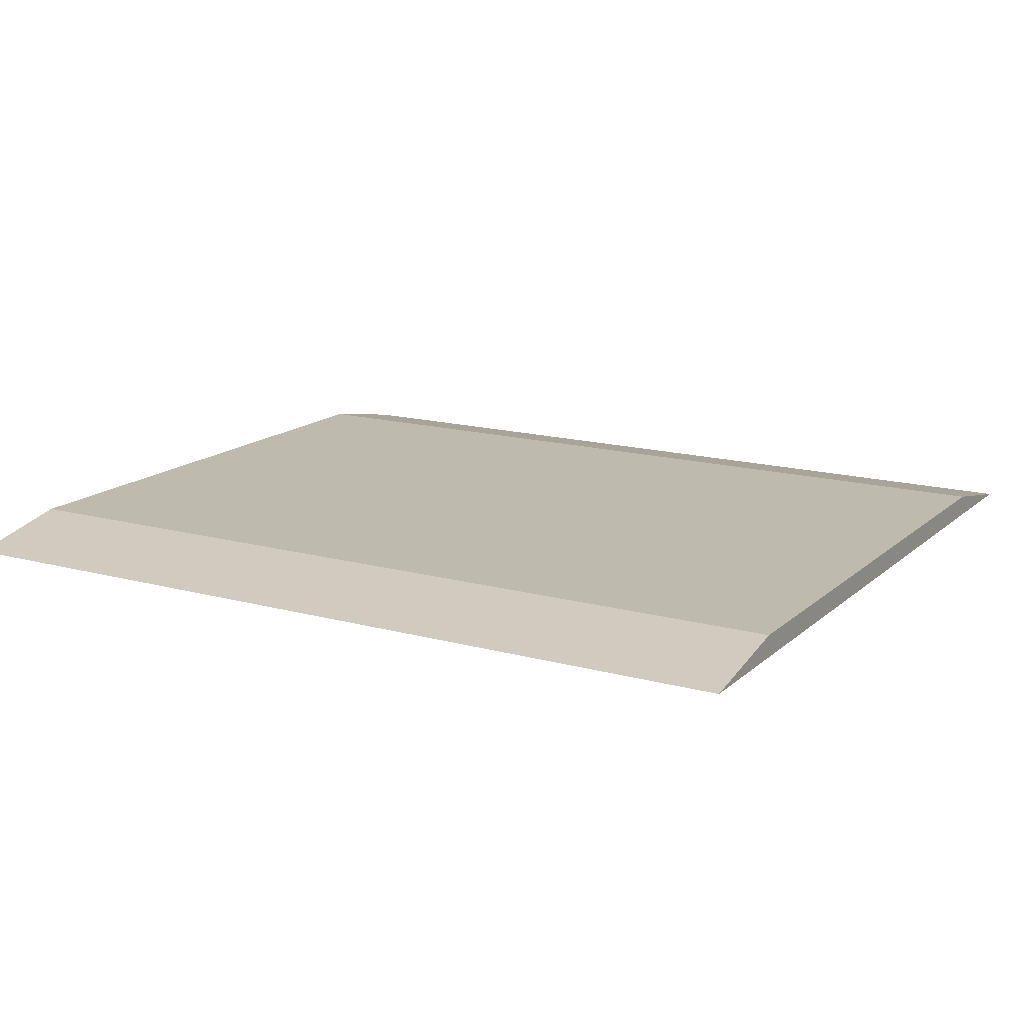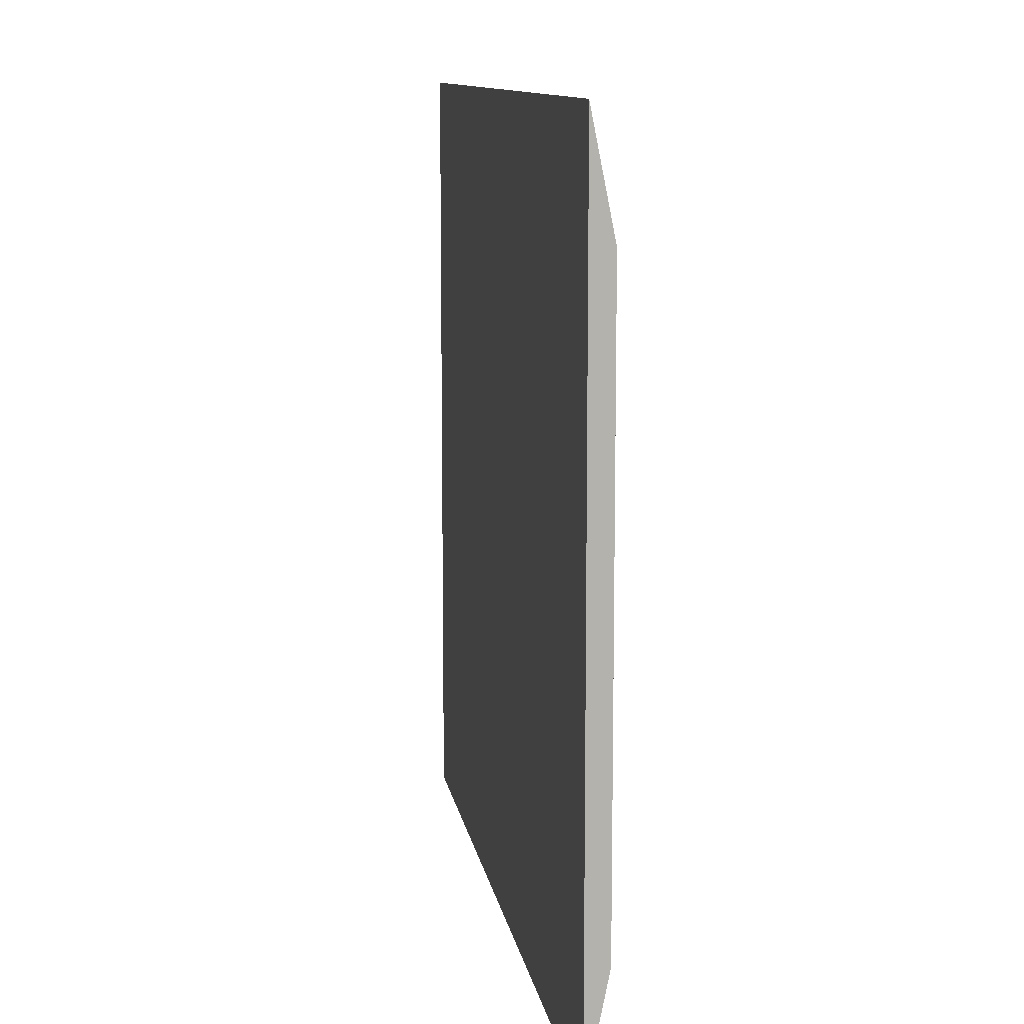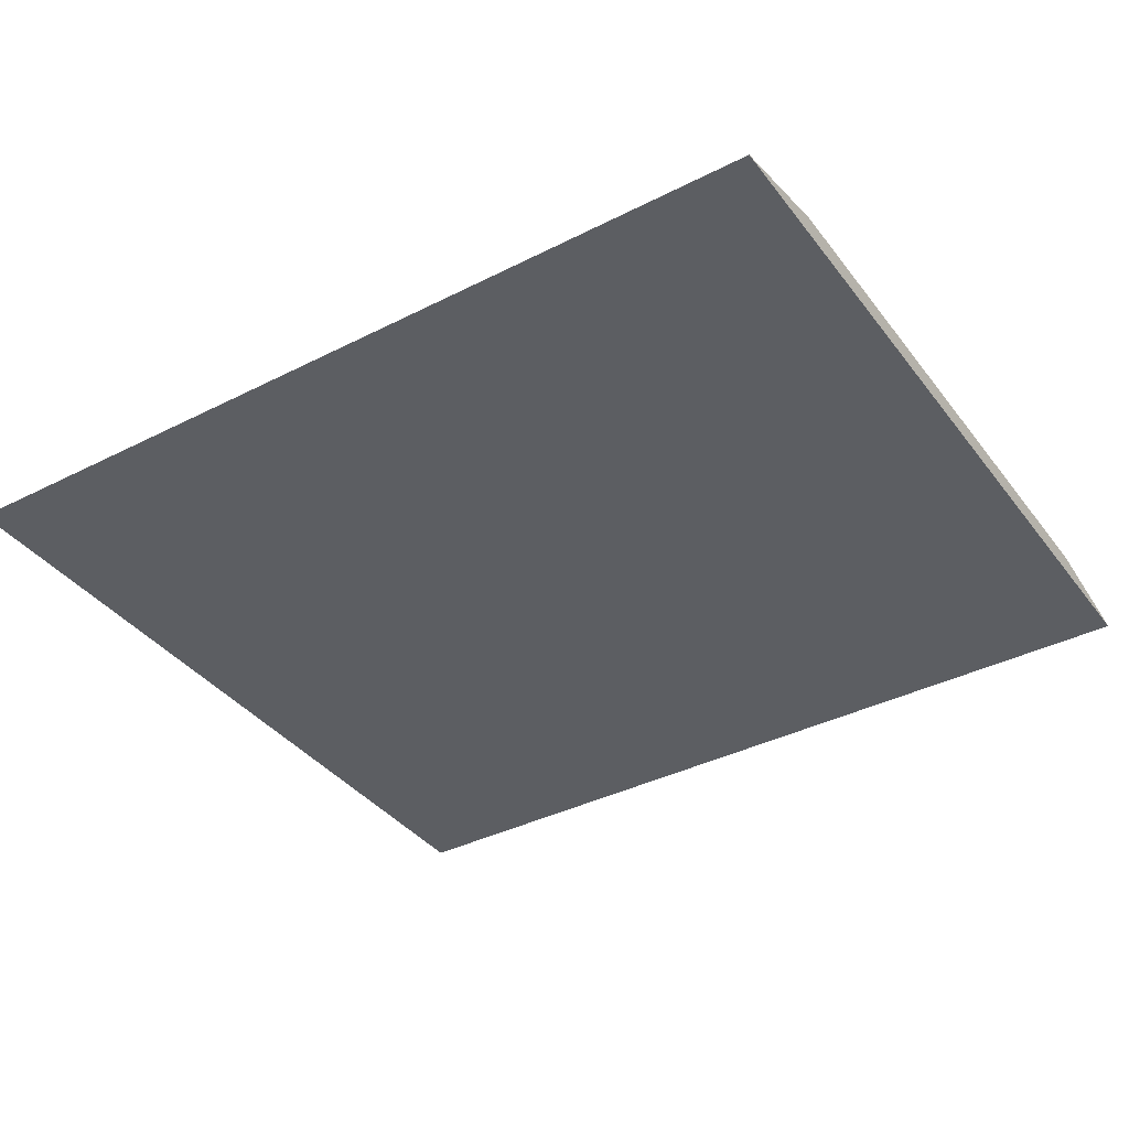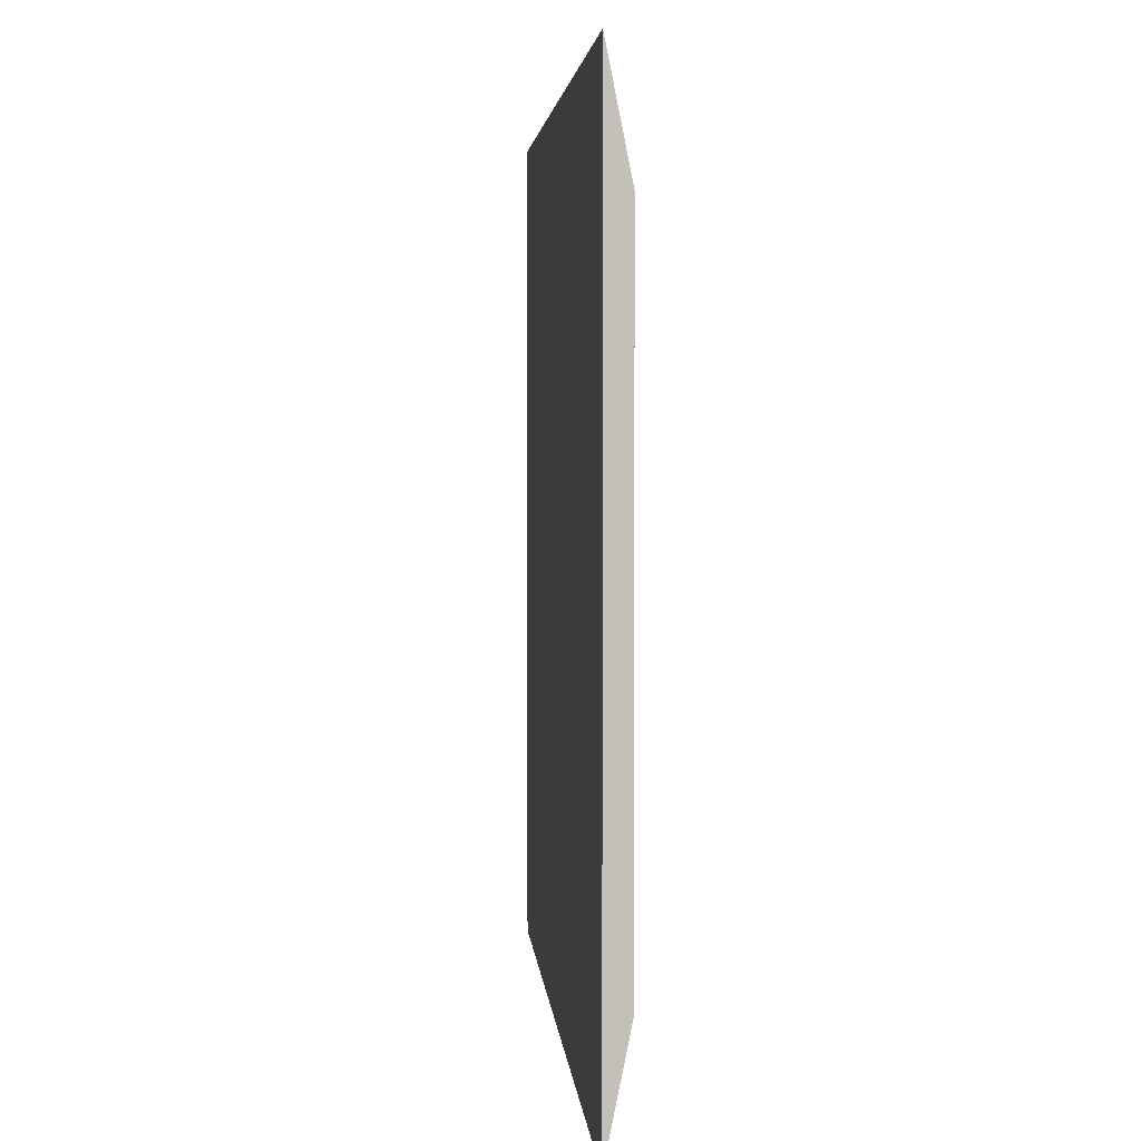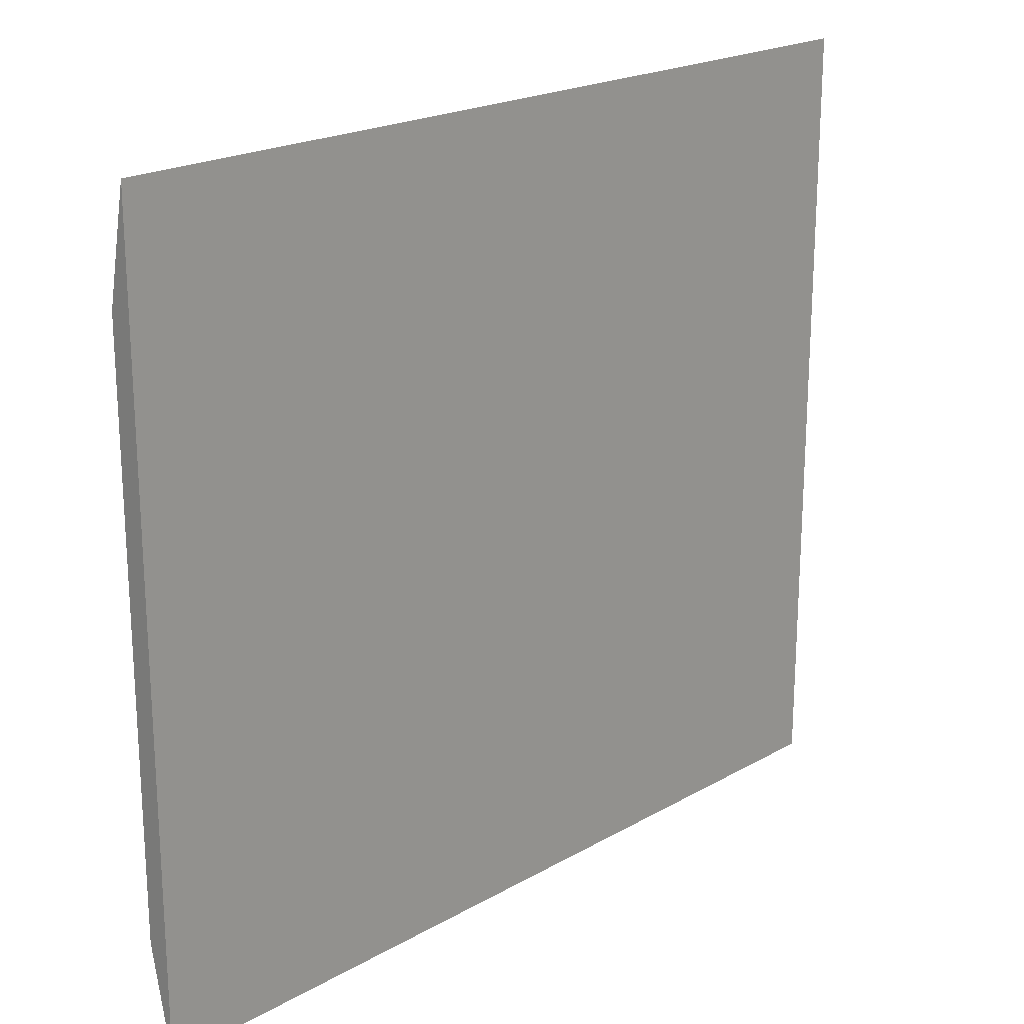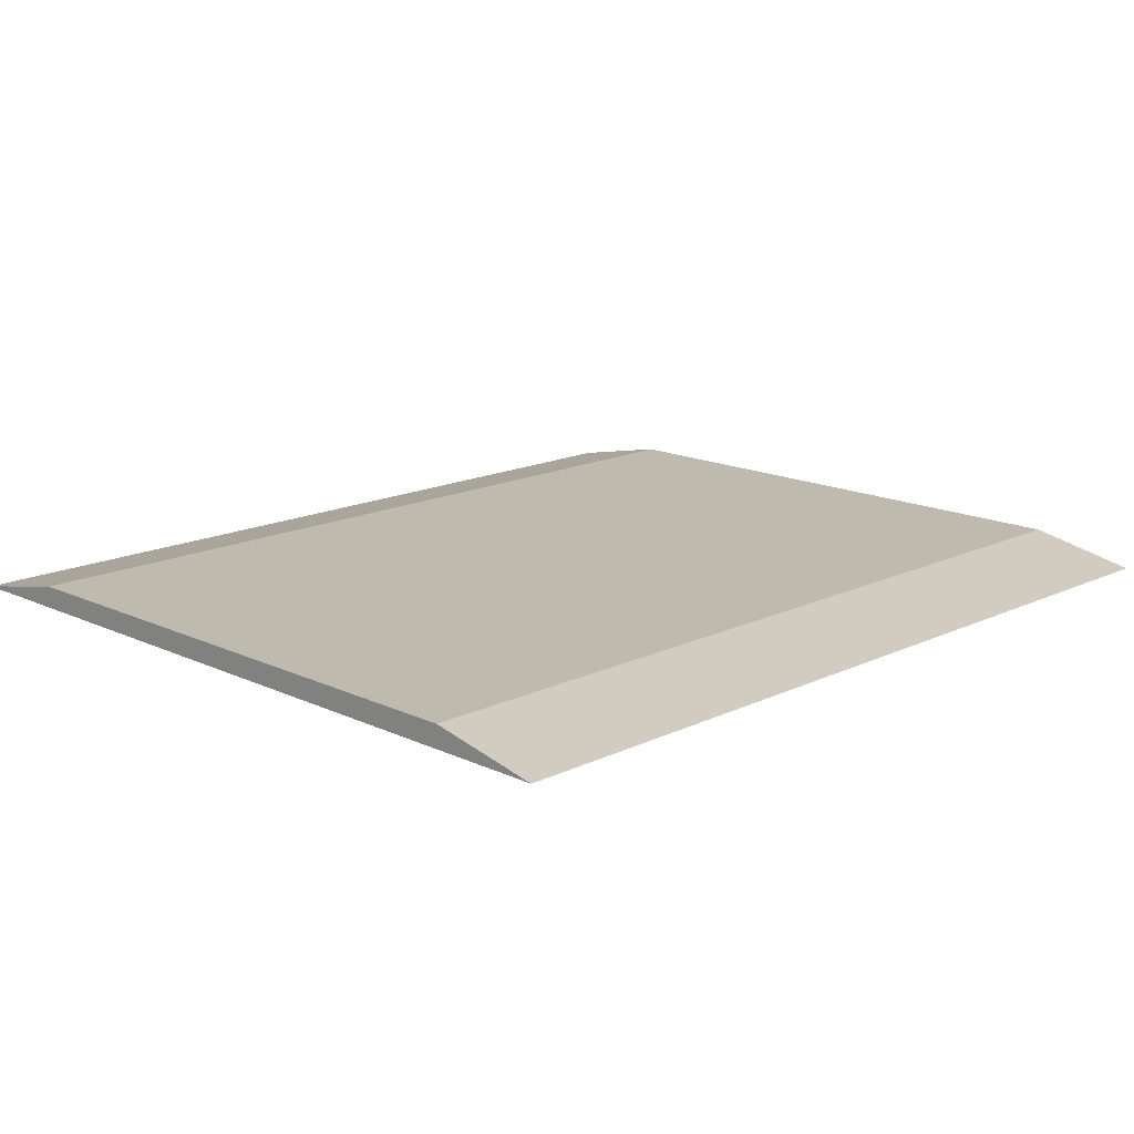
<metadata>
{"format":"obj","ext":"obj","renderer":"f3d","projection":"perspective","resolution":1024,"background":"white","views":[{"elev":15.4,"azim":30.1,"up":"+Y"},{"elev":10.9,"azim":81.1,"up":"+Z"},{"elev":-37.9,"azim":-147.1,"up":"+Y"},{"elev":3.4,"azim":85.7,"up":"+Z"},{"elev":20.8,"azim":-45.6,"up":"+Z"},{"elev":15.6,"azim":134.7,"up":"+Y"}]}
</metadata>
<code>
o driveway_long.026
v 2.655 -0.03408 -1.332
v 2.655 -0.03408 -1.772
v 2.655 -0.02186 -1.393
v 2.655 -0.02186 -1.711
v 3.144 -0.02186 -1.711
v 3.144 -0.02186 -1.393
v 3.144 -0.03408 -1.772
v 3.144 -0.03408 -1.332
f 3 2 1
f 2 3 4
f 3 5 4
f 5 3 6
f 5 8 7
f 8 5 6
f 8 2 7
f 2 8 1
f 4 7 2
f 7 4 5
f 1 6 3
f 6 1 8

</code>
